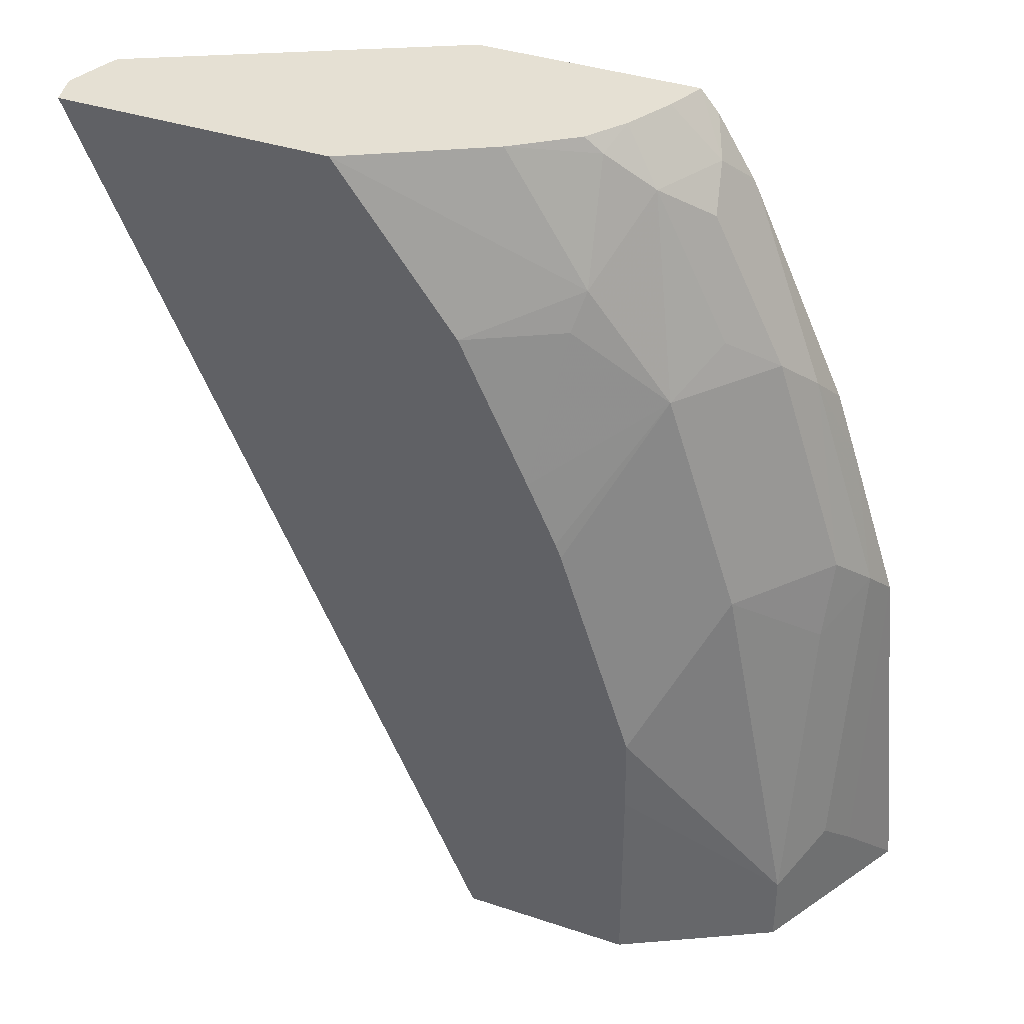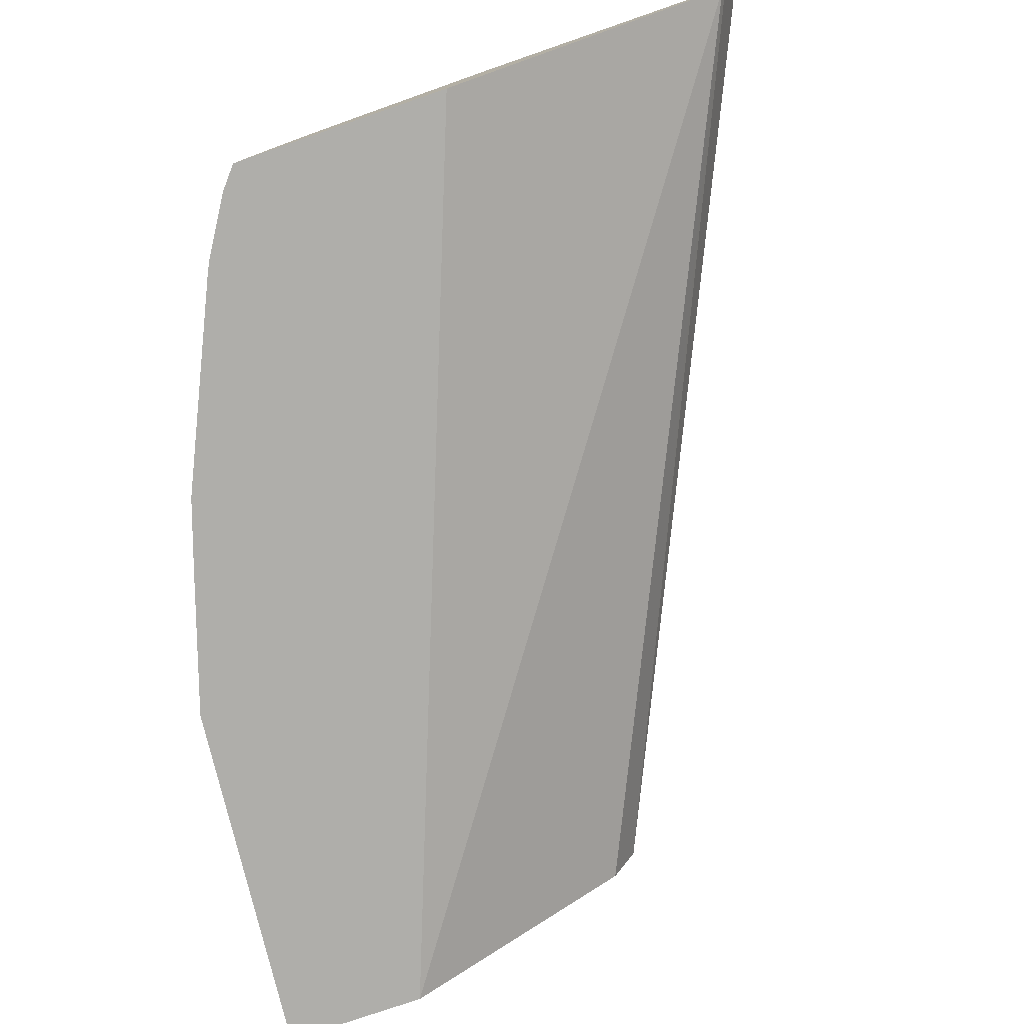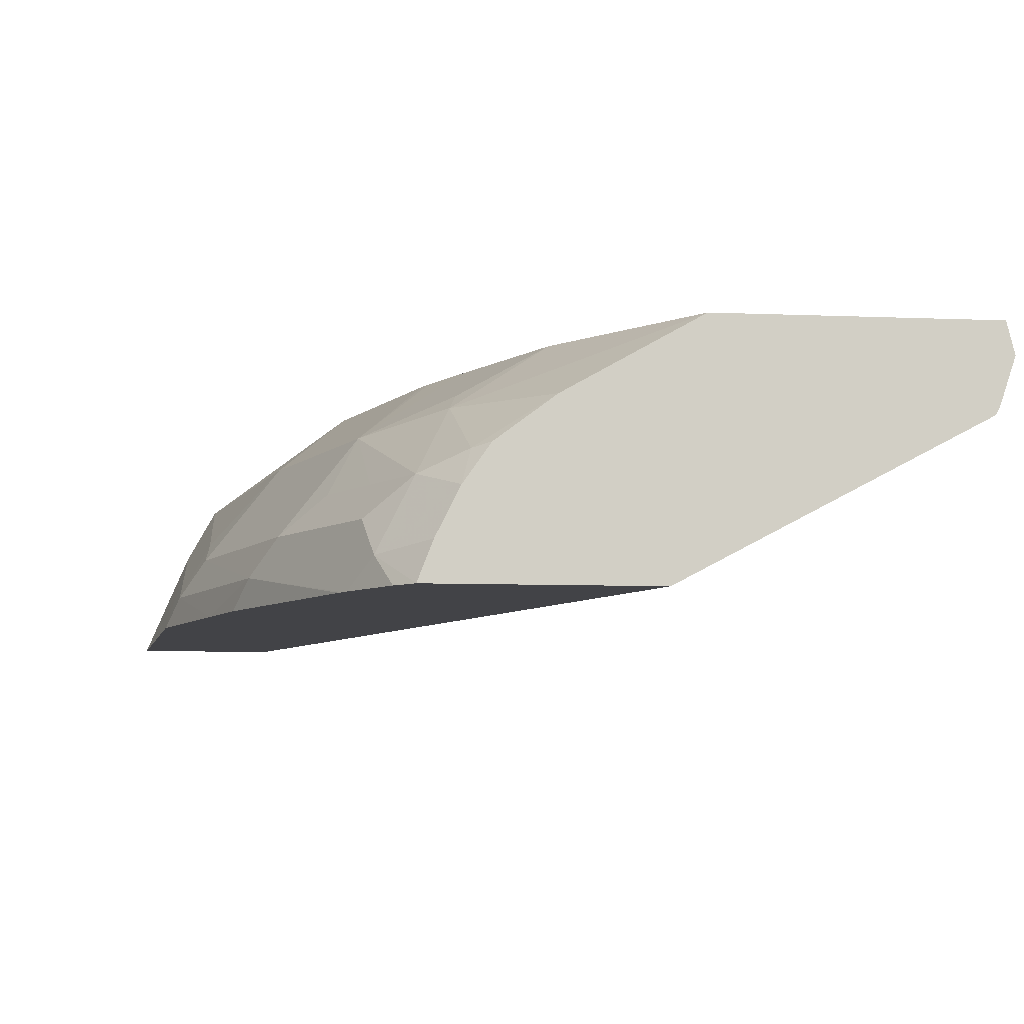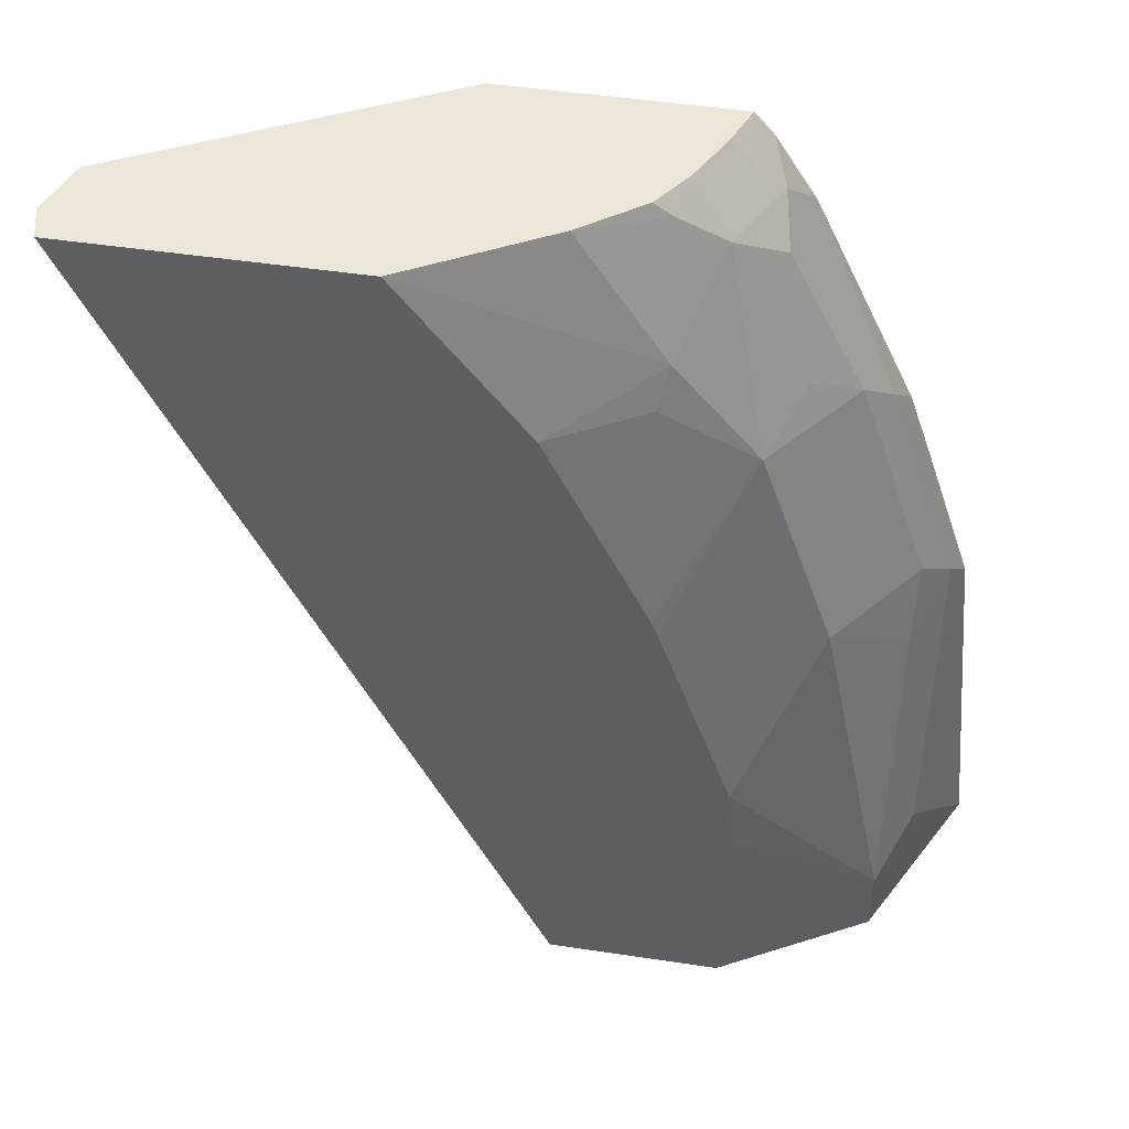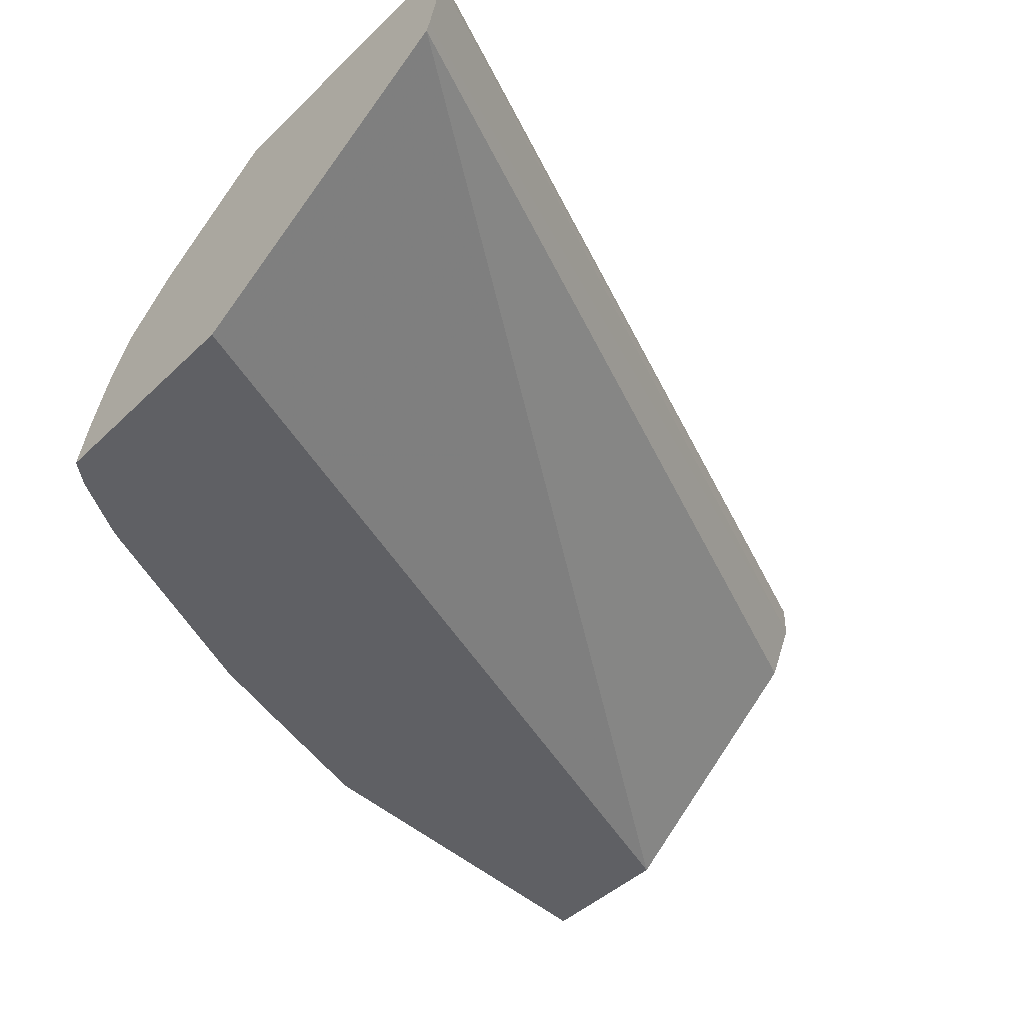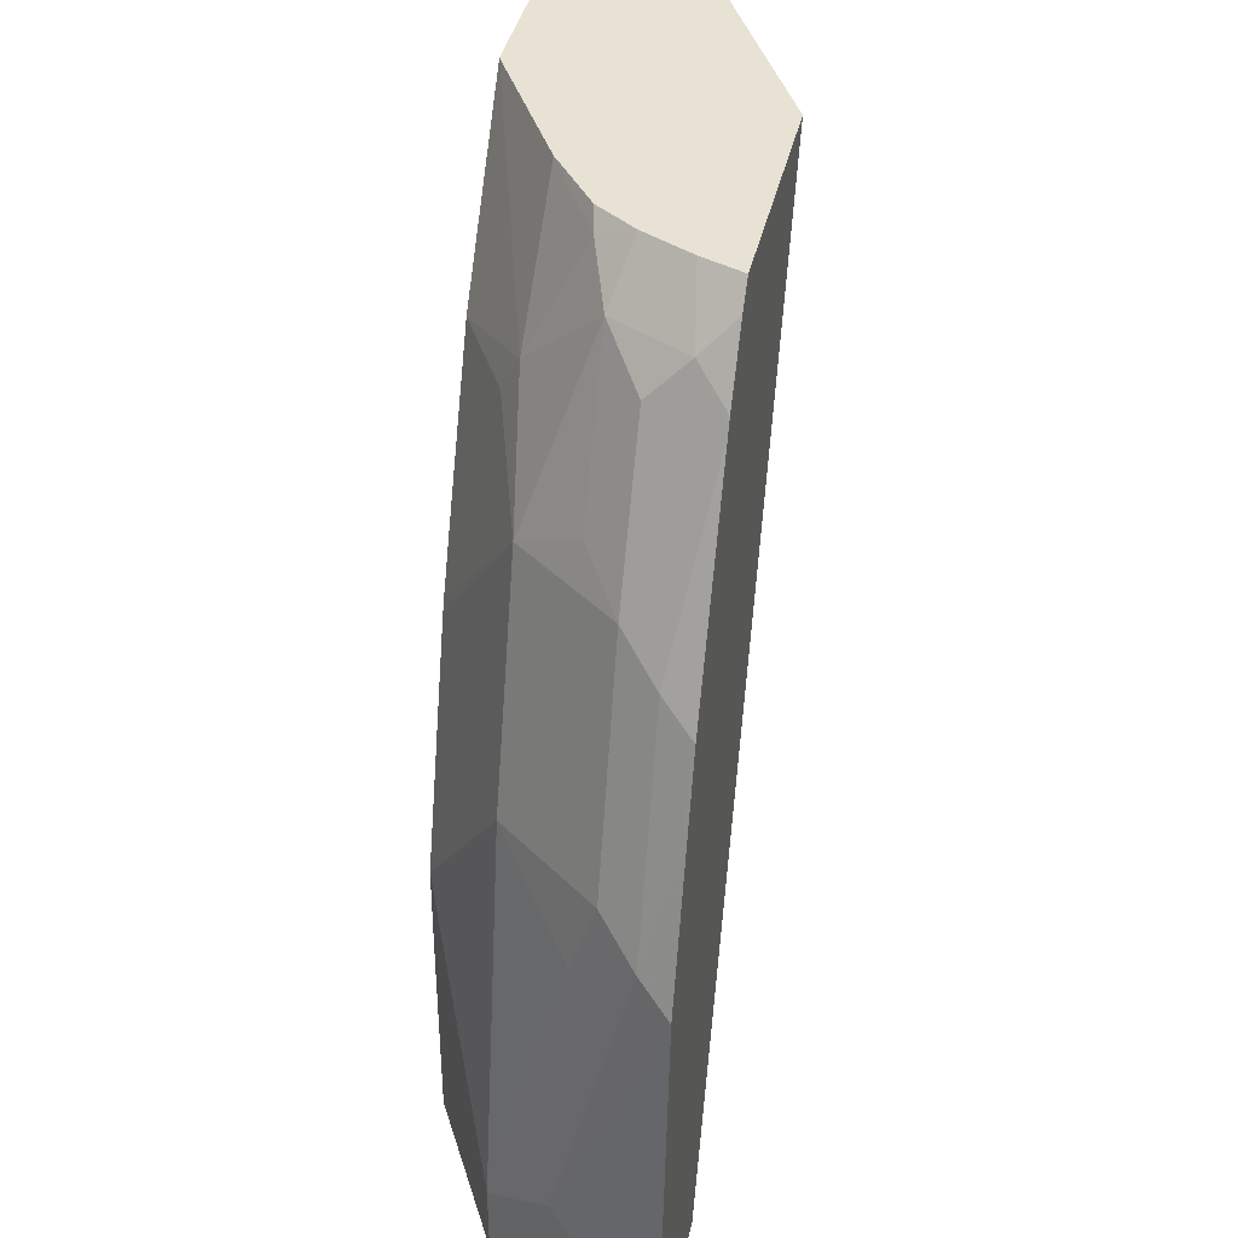
<metadata>
{"format":"obj","ext":"obj","renderer":"f3d","projection":"perspective","resolution":1024,"background":"white","views":[{"elev":38.2,"azim":-157.1,"up":"+Z"},{"elev":-77.6,"azim":19.0,"up":"+Y"},{"elev":-7.5,"azim":-6.8,"up":"+Y"},{"elev":48.6,"azim":-170.5,"up":"+Z"},{"elev":-43.9,"azim":48.2,"up":"+Y"},{"elev":40.0,"azim":-77.4,"up":"+Z"}]}
</metadata>
<code>
v -0.3804 0.434 0.4076
v -0.3841 0.4486 0.4076
v -0.3877 0.4124 0.4076
v -0.5675 0.434 -0.0001232
v -0.5675 0.4486 -4.338e-05
v -0.5093 0.4486 0.4076
v -0.3894 0.4089 0.4076
v -0.5675 0.4339 -0.0001232
v -0.6334 0.4486 -0.0001232
v -0.5704 0.414 0.4076
v -0.5644 0.4486 0.3338
v -0.6092 0.4173 0.3505
v -0.5256 0.3368 0.4076
v -0.6828 0.3368 -0.0001232
v -0.5786 0.4117 -0.0001232
v -0.6454 0.4486 -0.0001232
v -0.605 0.3922 0.4006
v -0.5972 0.394 0.4076
v -0.5956 0.4486 0.2681
v -0.605 0.4256 0.3338
v -0.6454 0.4117 0.3004
v -0.6259 0.3839 0.3839
v -0.6272 0.3368 0.4076
v -0.7375 0.3368 -0.0001232
v -0.7121 0.4117 -0.0001232
v -0.6454 0.4486 0.09665
v -0.6094 0.3765 0.4076
v -0.6089 0.4486 0.2396
v -0.6801 0.3672 0.3004
v -0.6593 0.3839 0.3171
v -0.6426 0.3839 0.3505
v -0.6115 0.4486 0.233
v -0.6787 0.4117 0.2003
v -0.6467 0.3672 0.3672
v -0.6426 0.3505 0.3839
v -0.6203 0.3548 0.4076
v -0.6357 0.3368 0.3975
v -0.7455 0.3448 -0.0001232
v -0.7495 0.3368 -4.338e-05
v -0.7122 0.4116 -0.0001232
v -0.7121 0.4117 0.0334
v -0.6449 0.4486 0.1329
v -0.6141 0.3672 0.4076
v -0.6927 0.3505 0.2837
v -0.7135 0.3672 0.2003
v -0.7121 0.3783 0.1669
v -0.6593 0.3505 0.3505
v -0.6543 0.3368 0.3672
v -0.6528 0.3368 0.3702
v -0.7455 0.3449 -0.0001232
v -0.7496 0.3368 3.643e-05
v -0.7233 0.3894 -0.0001232
v -0.726 0.3839 0.05008
v -0.726 0.3505 0.1836
v -0.7103 0.3368 0.2382
v -0.6995 0.3368 0.27
v -0.6558 0.3368 0.3642
v -0.7344 0.3672 -0.0001232
v -0.7329 0.3368 0.1699
v -0.7344 0.3672 0.0334
f 23 35 37
f 24 39 38
f 25 40 41
f 26 41 42
f 29 47 34
f 29 44 47
f 29 34 31
f 29 31 30
f 23 36 35
f 29 45 44
f 27 35 43
f 22 31 34
f 21 29 30
f 22 34 35
f 21 45 29
f 21 33 45
f 21 32 33
f 21 31 22
f 21 30 31
f 19 21 20
f 19 28 21
f 17 27 18
f 17 22 27
f 16 41 26
f 32 42 33
f 22 35 27
f 33 42 41
f 44 56 57
f 33 46 45
f 54 59 55
f 53 59 54
f 53 60 59
f 51 52 58
f 51 53 52
f 51 60 53
f 51 59 60
f 50 51 58
f 46 53 54
f 45 46 54
f 44 48 47
f 44 57 48
f 33 41 46
f 16 25 41
f 44 54 55
f 44 45 54
f 41 53 46
f 40 53 41
f 40 52 53
f 39 51 50
f 38 39 50
f 35 36 43
f 35 49 37
f 35 48 49
f 35 47 48
f 34 47 35
f 44 55 56
f 13 24 14
f 21 28 32
f 13 51 39
f 4 15 14
f 4 8 15
f 3 8 4
f 3 7 8
f 2 11 6
f 2 19 11
f 2 28 19
f 2 32 28
f 2 42 32
f 2 26 42
f 2 16 26
f 2 9 16
f 4 14 24
f 2 5 9
f 1 4 5
f 1 3 4
f 1 7 3
f 1 13 7
f 1 23 13
f 1 36 23
f 1 43 36
f 1 27 43
f 13 39 24
f 1 10 18
f 1 6 10
f 1 2 6
f 1 5 2
f 4 24 38
f 1 18 27
f 4 50 58
f 4 38 50
f 13 59 51
f 13 56 55
f 13 57 56
f 13 48 57
f 13 49 48
f 13 37 49
f 13 23 37
f 12 22 17
f 12 21 22
f 12 20 21
f 11 20 12
f 11 19 20
f 13 55 59
f 10 17 18
f 10 12 17
f 4 52 40
f 4 40 25
f 4 25 16
f 4 16 9
f 4 9 5
f 4 58 52
f 6 12 10
f 7 13 14
f 7 14 15
f 7 15 8
f 6 11 12

</code>
